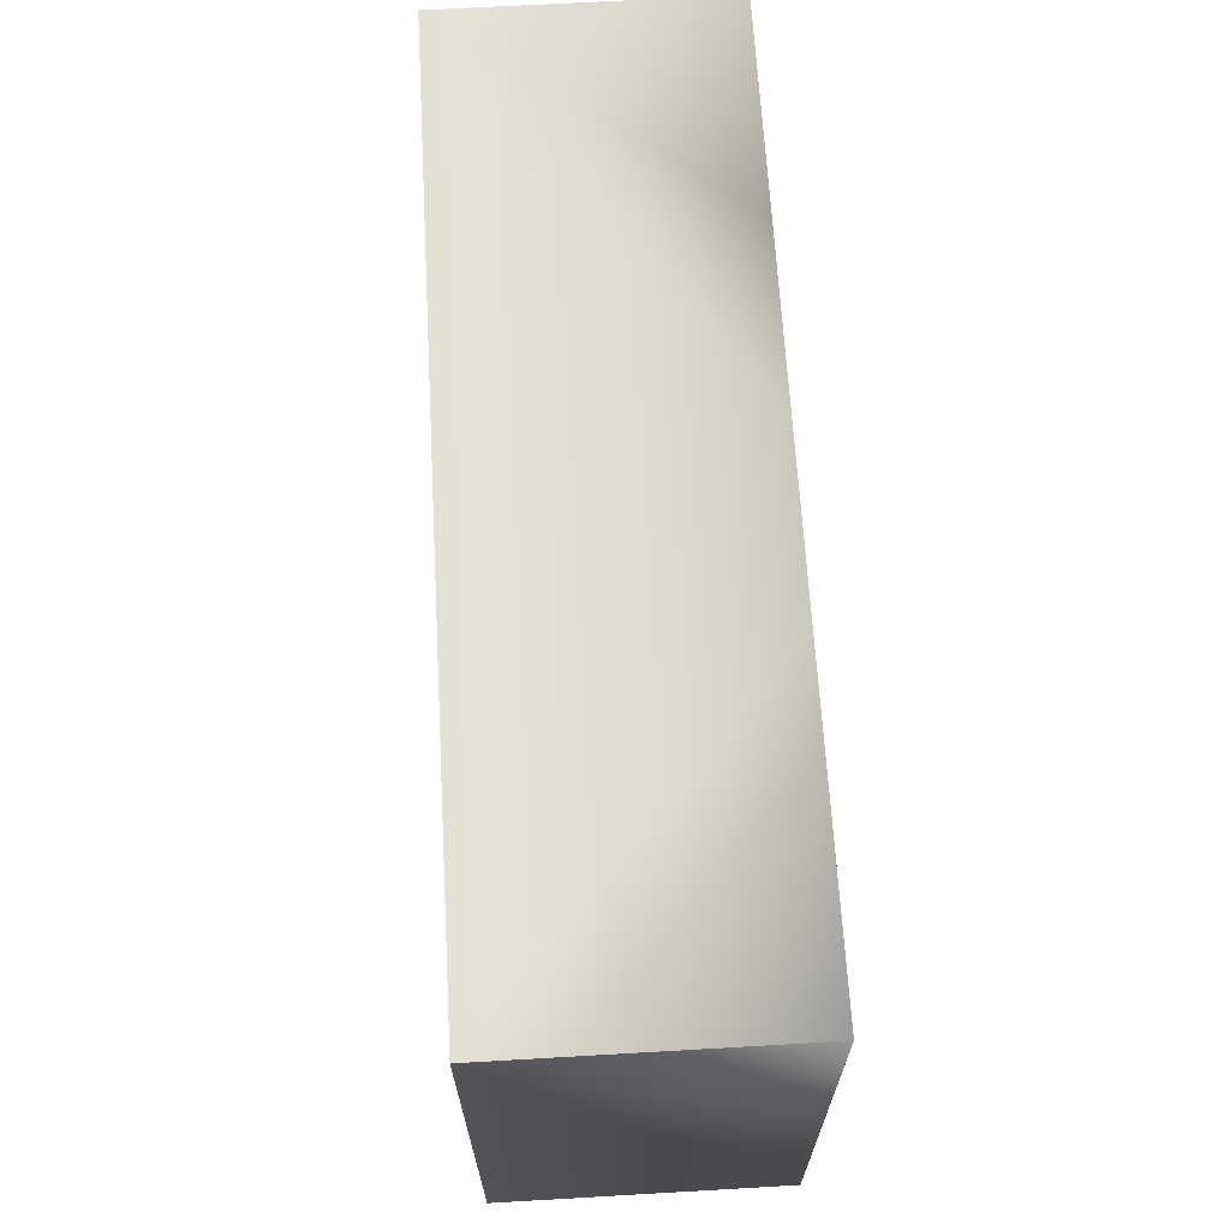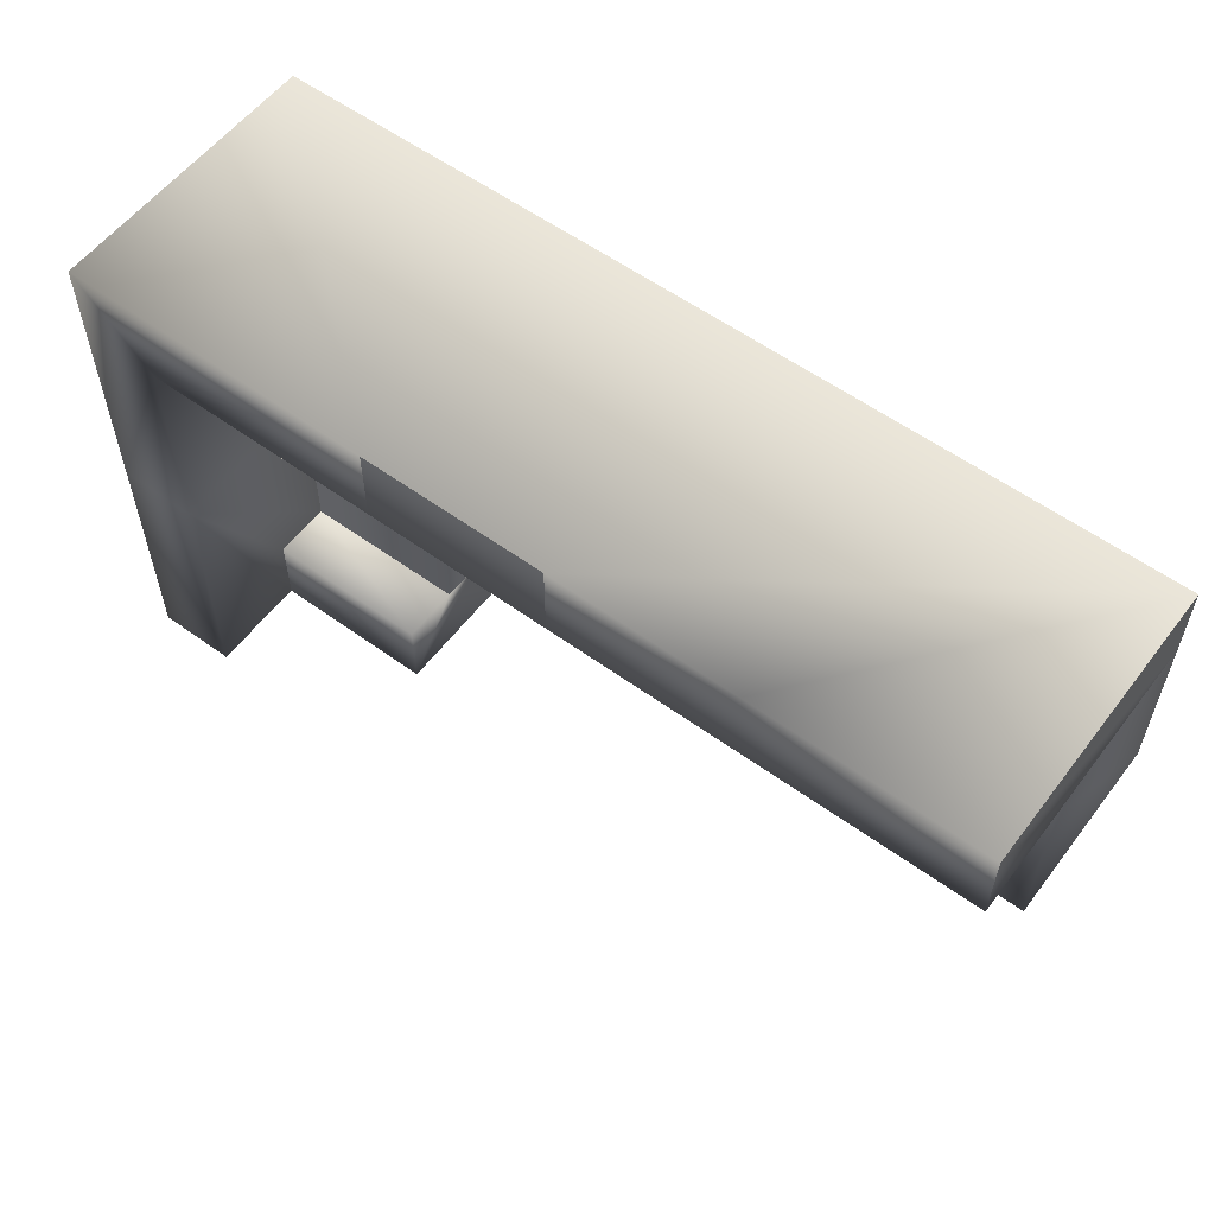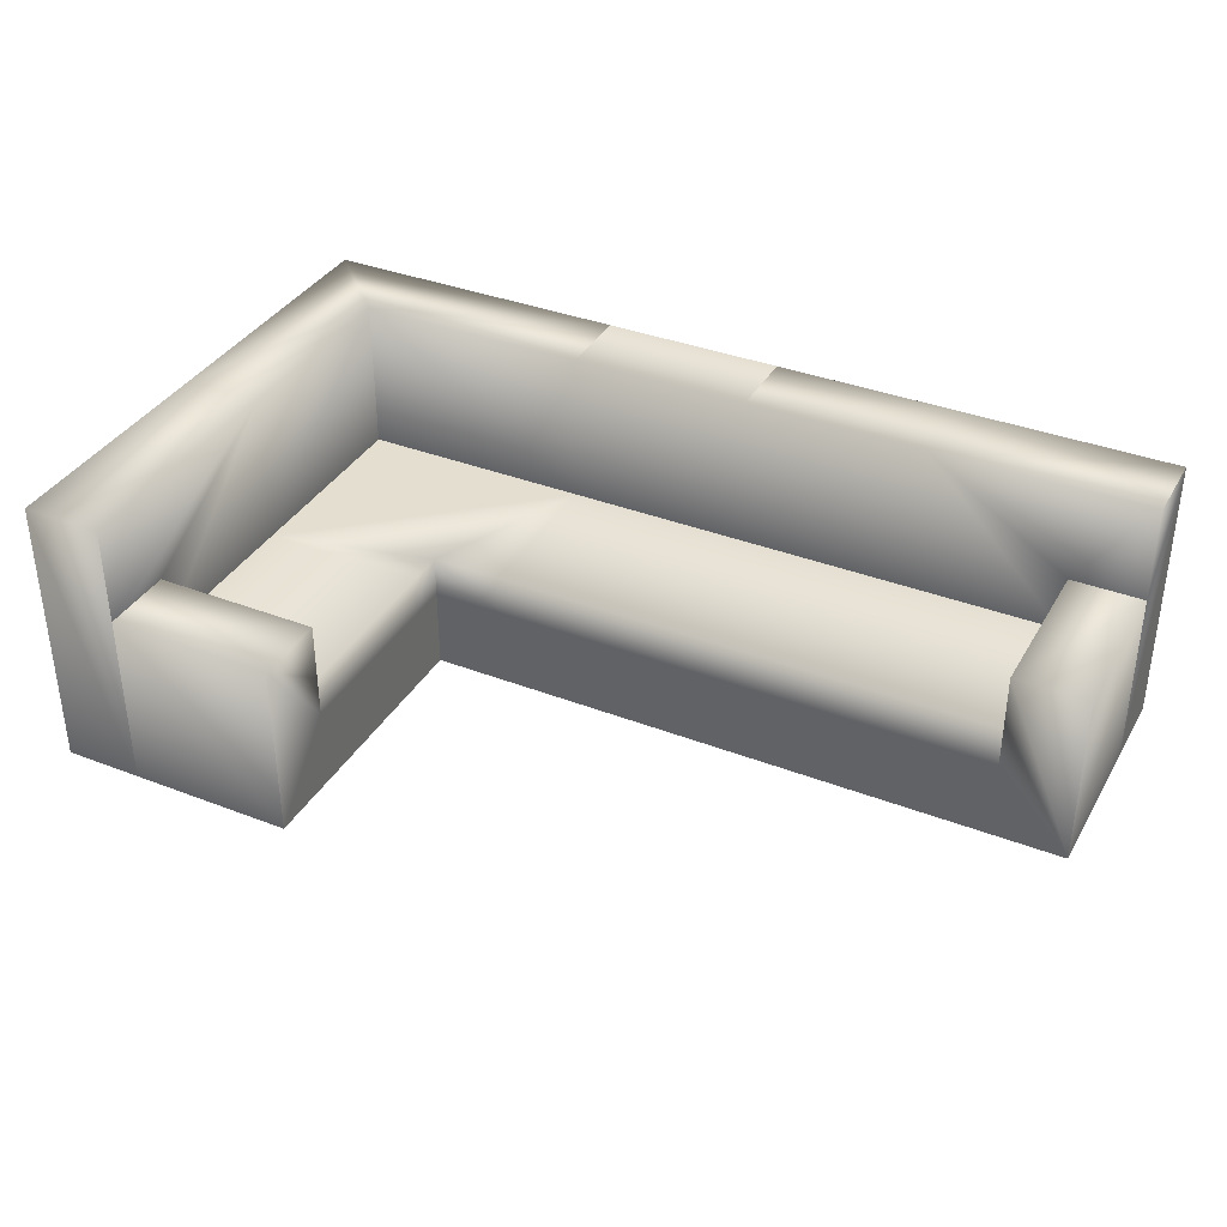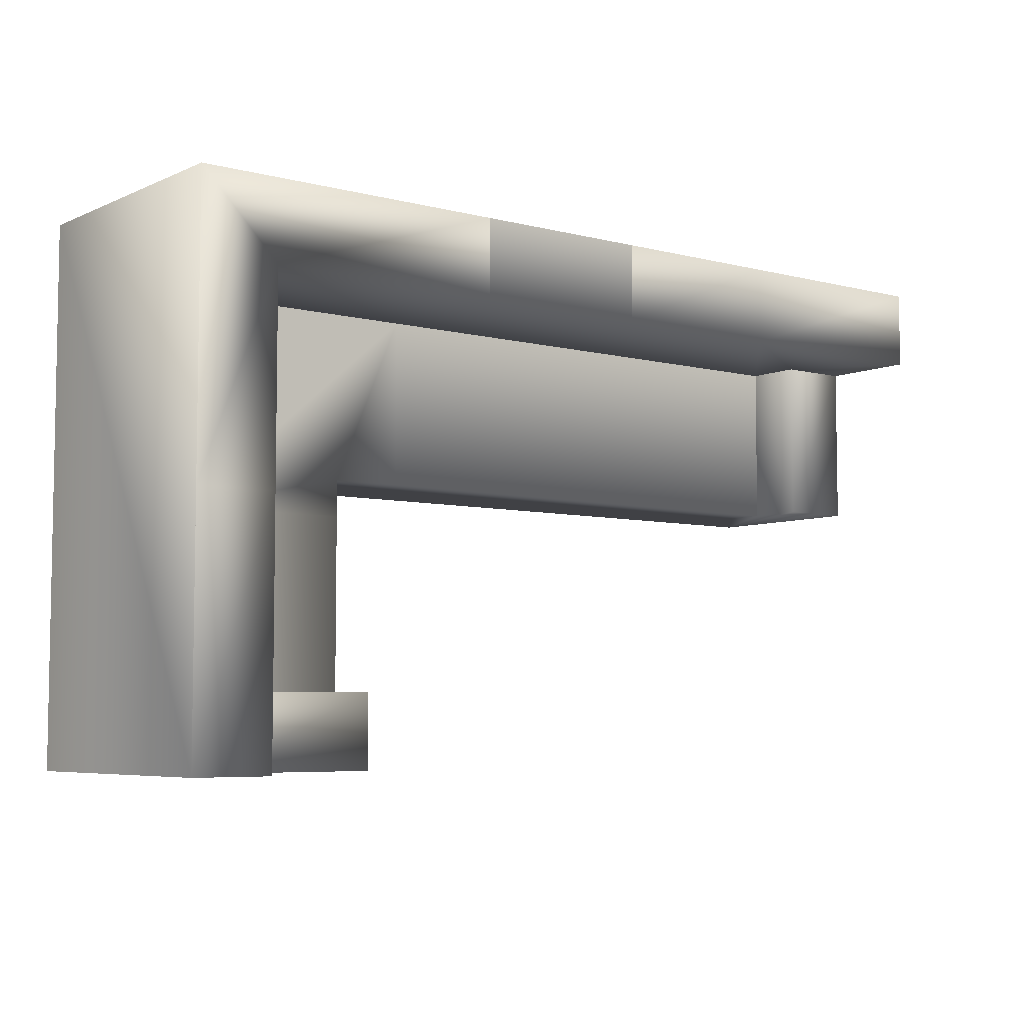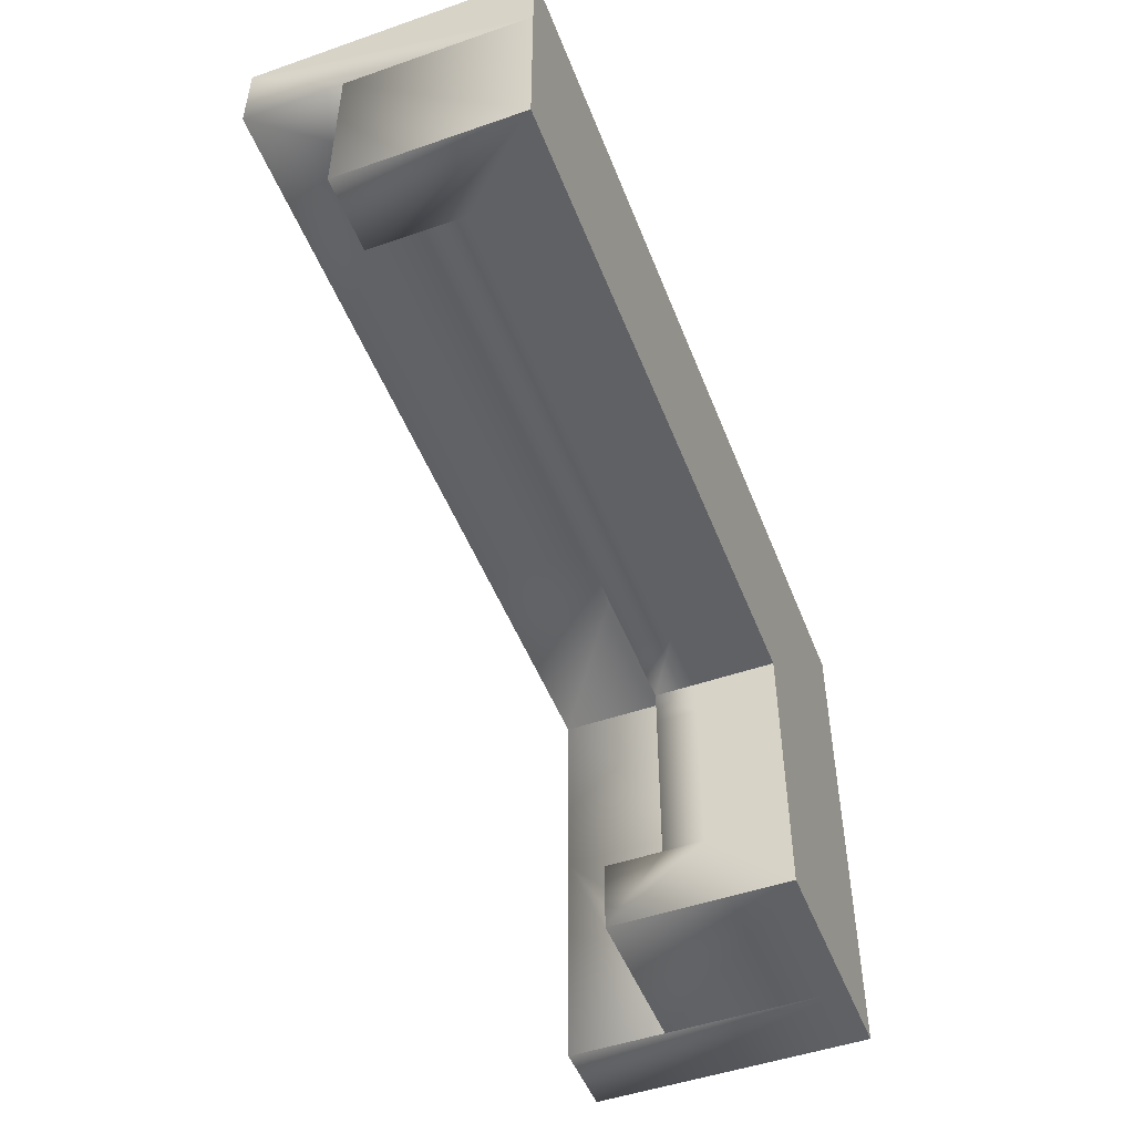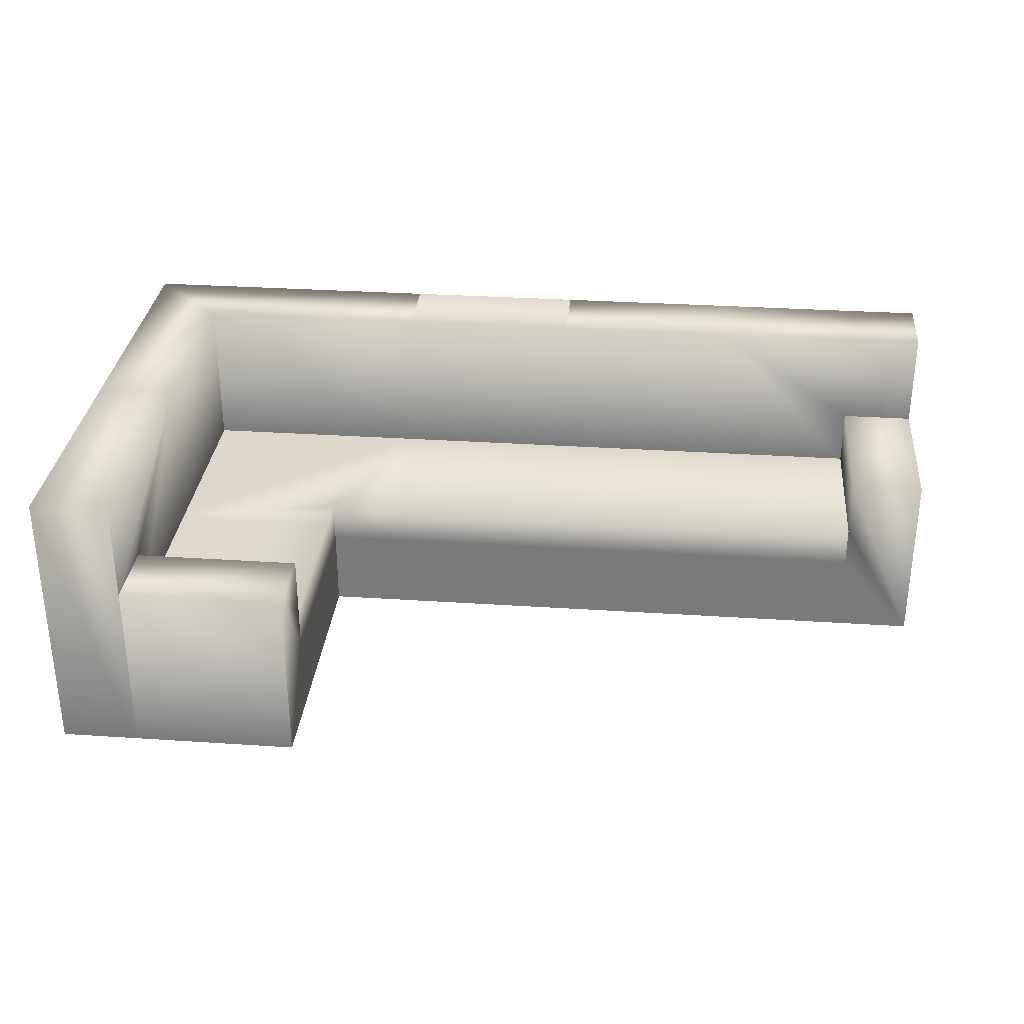
<metadata>
{"format":"obj","ext":"obj","renderer":"f3d","projection":"perspective","resolution":1024,"background":"white","views":[{"elev":66.0,"azim":86.7,"up":"+Z"},{"elev":57.2,"azim":-143.0,"up":"+Z"},{"elev":36.4,"azim":-153.3,"up":"+Y"},{"elev":-5.9,"azim":142.1,"up":"+Z"},{"elev":-49.7,"azim":-69.1,"up":"+Z"},{"elev":31.3,"azim":-174.6,"up":"+Y"}]}
</metadata>
<code>
v -0.4506 -0.1187 0.1452
v 0.3822 -0.1187 0.2178
v -0.4506 -0.1187 0.2178
v 0.3096 -0.1187 0.1452
v 0.09187 0.1411 0.2178
v -0.4506 0.1411 0.2178
v -0.3818 -0.1187 0.1452
v 0.3822 -0.1187 -0.2712
v 0.3822 0.1411 0.2178
v -0.07621 0.1411 0.2178
v -0.4506 0.0494 0.1452
v -0.2443 0.1411 0.2178
v -0.4506 -0.1187 -0.007576
v -0.3818 -0.004075 0.1452
v -0.3818 -0.1187 -0.007576
v 0.3096 -0.004075 0.1452
v 0.3096 -0.1187 -0.2024
v 0.3822 0.1411 -0.2712
v 0.3096 0.1411 0.1452
v 0.09187 0.1411 0.1452
v -0.4506 0.1411 0.1452
v -0.3818 0.0494 0.1452
v -0.2443 0.1411 0.1452
v -0.3818 -0.04227 -0.007576
v -0.2443 -0.004075 0.1452
v 0.1568 -0.1187 -0.007576
v 0.09187 -0.004075 0.1452
v 0.3096 -0.1187 -0.2712
v 0.3822 0.1411 -0.04195
v -0.07621 0.1411 0.1452
v -0.4506 0.0494 -0.007576
v -0.3818 0.0494 -0.007576
v -0.3818 -0.004075 -0.007576
v -0.07621 -0.004075 0.1452
v -0.2443 -0.004075 -0.007576
v -0.2443 -0.1187 -0.007576
v -0.2443 -0.04227 -0.007576
v 0.3096 -0.004075 -0.04195
v 0.3096 -0.004075 -0.2024
v 0.1568 -0.1187 -0.04195
v 0.1568 -0.1187 -0.2712
v 0.3096 0.1411 -0.2712
v 0.3096 0.1411 -0.04195
v -0.07621 -0.004075 -0.007576
v -0.07621 -0.1187 -0.007576
v 0.09187 -0.004075 -0.007576
v 0.1568 -0.004075 -0.007576
v 0.1568 -0.004075 -0.2024
v 0.1568 -0.04227 -0.007576
v 0.1568 -0.1187 -0.2024
v 0.3096 0.0494 -0.2712
v -0.07621 -0.04227 -0.007576
v 0.09187 -0.1187 -0.007576
v 0.1568 -0.004075 -0.04195
v 0.1568 0.0494 -0.2024
v 0.1568 -0.04227 -0.04195
v 0.1568 -0.04227 -0.2024
v 0.1568 0.0494 -0.2712
v 0.3096 0.0494 -0.2024
v 0.09187 -0.04227 -0.007576
g mesh1_mesh1-geometry
f 1 2 3
f 2 1 4
f 3 2 1
f 4 1 2
f 3 5 2
f 3 1 6
f 4 1 7
f 7 1 4
f 2 4 8
f 8 4 2
f 9 2 5
f 10 5 3
f 11 6 1
f 6 12 3
f 13 7 1
f 1 7 13
f 1 14 7
f 7 14 1
f 15 4 7
f 7 4 15
f 7 16 4
f 4 16 7
f 8 4 17
f 17 4 8
f 8 2 18
f 9 18 2
f 5 19 9
f 5 10 20
f 12 10 3
f 21 6 11
f 1 13 11
f 22 1 11
f 11 1 22
f 12 6 23
f 7 13 15
f 15 13 7
f 14 1 22
f 22 1 14
f 7 24 14
f 14 24 7
f 25 7 14
f 14 7 25
f 4 15 26
f 26 15 4
f 24 7 15
f 15 7 24
f 16 7 27
f 27 7 16
f 16 17 4
f 4 17 16
f 4 26 17
f 17 26 4
f 8 17 28
f 28 17 8
f 8 18 28
f 29 18 9
f 29 9 19
f 19 5 20
f 30 20 10
f 10 12 30
f 21 23 6
f 11 22 21
f 31 11 13
f 22 11 32
f 23 30 12
f 15 24 13
f 22 32 14
f 22 14 23
f 14 24 33
f 33 24 14
f 34 7 25
f 25 7 34
f 25 14 35
f 25 23 14
f 26 15 36
f 36 15 26
f 24 15 37
f 27 7 34
f 34 7 27
f 16 19 27
f 16 27 38
f 17 16 39
f 39 16 17
f 17 26 40
f 40 26 17
f 17 41 28
f 28 41 17
f 39 28 17
f 17 28 39
f 42 28 18
f 29 43 18
f 43 29 19
f 20 27 19
f 30 34 20
f 21 22 23
f 31 32 11
f 31 13 32
f 23 25 30
f 33 13 24
f 33 14 32
f 33 24 35
f 33 35 14
f 34 25 44
f 34 30 25
f 35 44 25
f 36 37 15
f 26 36 45
f 45 36 26
f 37 35 24
f 27 34 46
f 27 20 34
f 16 38 19
f 47 38 27
f 39 16 38
f 38 16 39
f 48 17 39
f 39 17 48
f 26 40 49
f 17 40 50
f 50 40 17
f 41 17 50
f 50 17 41
f 28 51 41
f 28 39 51
f 51 39 28
f 51 28 42
f 42 18 43
f 43 19 38
f 32 13 33
f 44 46 34
f 35 37 44
f 37 36 52
f 45 52 36
f 26 45 53
f 53 45 26
f 47 27 46
f 54 38 47
f 38 39 43
f 38 54 39
f 17 48 50
f 50 48 17
f 48 55 39
f 48 39 54
f 56 49 40
f 26 49 53
f 40 50 56
f 50 41 57
f 58 41 51
f 51 39 59
f 59 39 51
f 42 43 51
f 44 52 46
f 52 44 37
f 52 45 60
f 53 60 45
f 46 60 47
f 54 47 56
f 59 43 39
f 50 48 57
f 57 48 50
f 59 39 55
f 55 48 58
f 48 54 57
f 49 56 47
f 60 53 49
f 57 56 50
f 58 57 41
f 58 51 55
f 51 43 59
f 59 55 51
f 60 46 52
f 49 47 60
f 56 57 54
f 48 57 58
g mesh1_mesh1-geometry
f 2 5 3
f 6 1 3
f 5 2 9
f 3 5 10
f 1 6 11
f 3 12 6
f 18 2 8
f 2 18 9
f 9 19 5
f 20 10 5
f 3 10 12
f 11 6 21
f 11 13 1
f 23 6 12
f 28 18 8
f 9 18 29
f 19 9 29
f 20 5 19
f 10 20 30
f 30 12 10
f 6 23 21
f 21 22 11
f 13 11 31
f 32 11 22
f 12 30 23
f 13 24 15
f 14 32 22
f 23 14 22
f 35 14 25
f 14 23 25
f 37 15 24
f 27 19 16
f 38 27 16
f 18 28 42
f 18 43 29
f 19 29 43
f 19 27 20
f 20 34 30
f 23 22 21
f 11 32 31
f 32 13 31
f 30 25 23
f 24 13 33
f 32 14 33
f 35 24 33
f 14 35 33
f 44 25 34
f 25 30 34
f 25 44 35
f 15 37 36
f 24 35 37
f 46 34 27
f 34 20 27
f 19 38 16
f 27 38 47
f 49 40 26
f 41 51 28
f 42 28 51
f 43 18 42
f 38 19 43
f 33 13 32
f 34 46 44
f 44 37 35
f 52 36 37
f 36 52 45
f 46 27 47
f 47 38 54
f 43 39 38
f 39 54 38
f 39 55 48
f 54 39 48
f 40 49 56
f 53 49 26
f 56 50 40
f 57 41 50
f 51 41 58
f 51 43 42
f 46 52 44
f 37 44 52
f 60 45 52
f 45 60 53
f 47 60 46
f 56 47 54
f 39 43 59
f 55 39 59
f 58 48 55
f 57 54 48
f 47 56 49
f 49 53 60
f 50 56 57
f 41 57 58
f 55 51 58
f 59 43 51
f 51 55 59
f 52 46 60
f 60 47 49
f 54 57 56
f 58 57 48
g mesh2_mesh2-geometry
l 2 3
l 8 2
l 3 1
l 28 8
l 1 7
l 13 1
l 17 28
l 28 41
l 7 4
l 7 15
l 7 14
l 15 13
l 4 17
l 17 50
l 17 39
l 41 50
l 4 16
l 15 36
l 40 50
l 36 45
l 26 40
l 45 53
l 53 26

</code>
